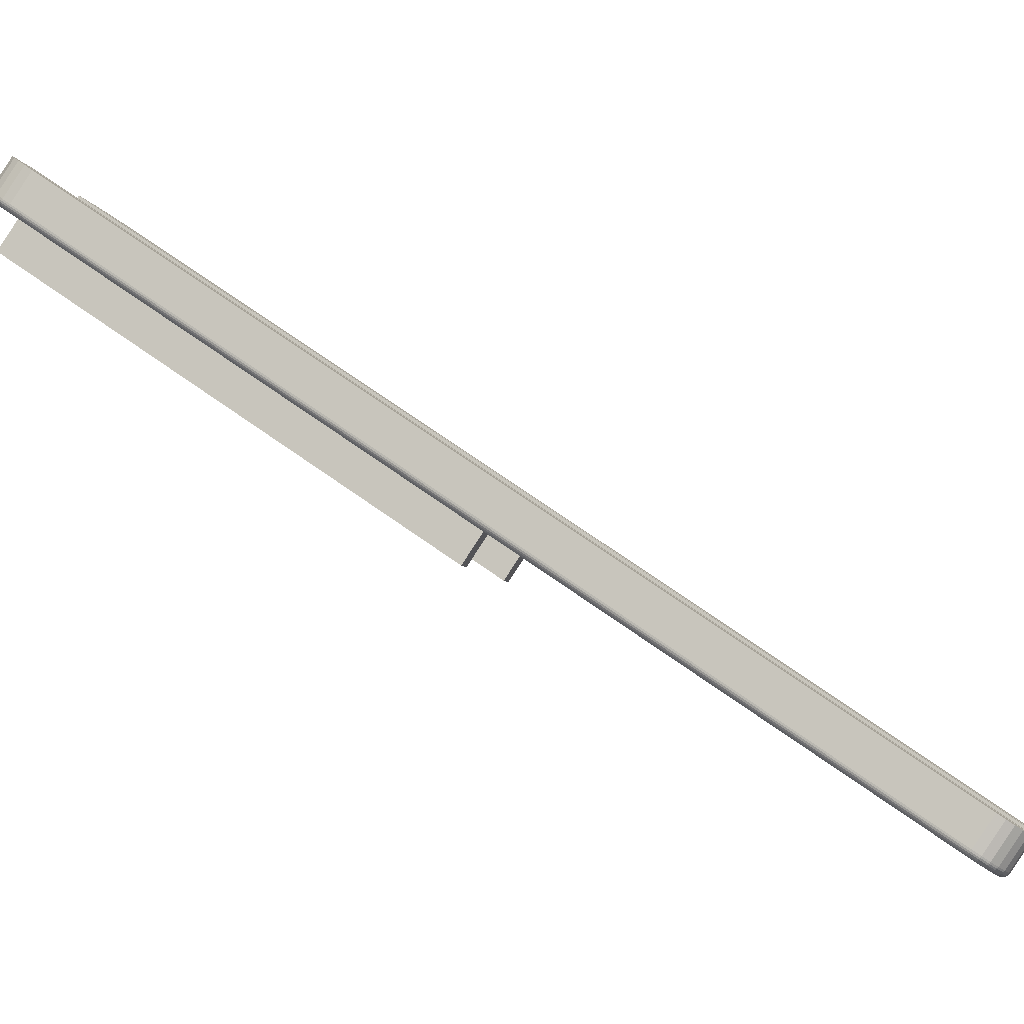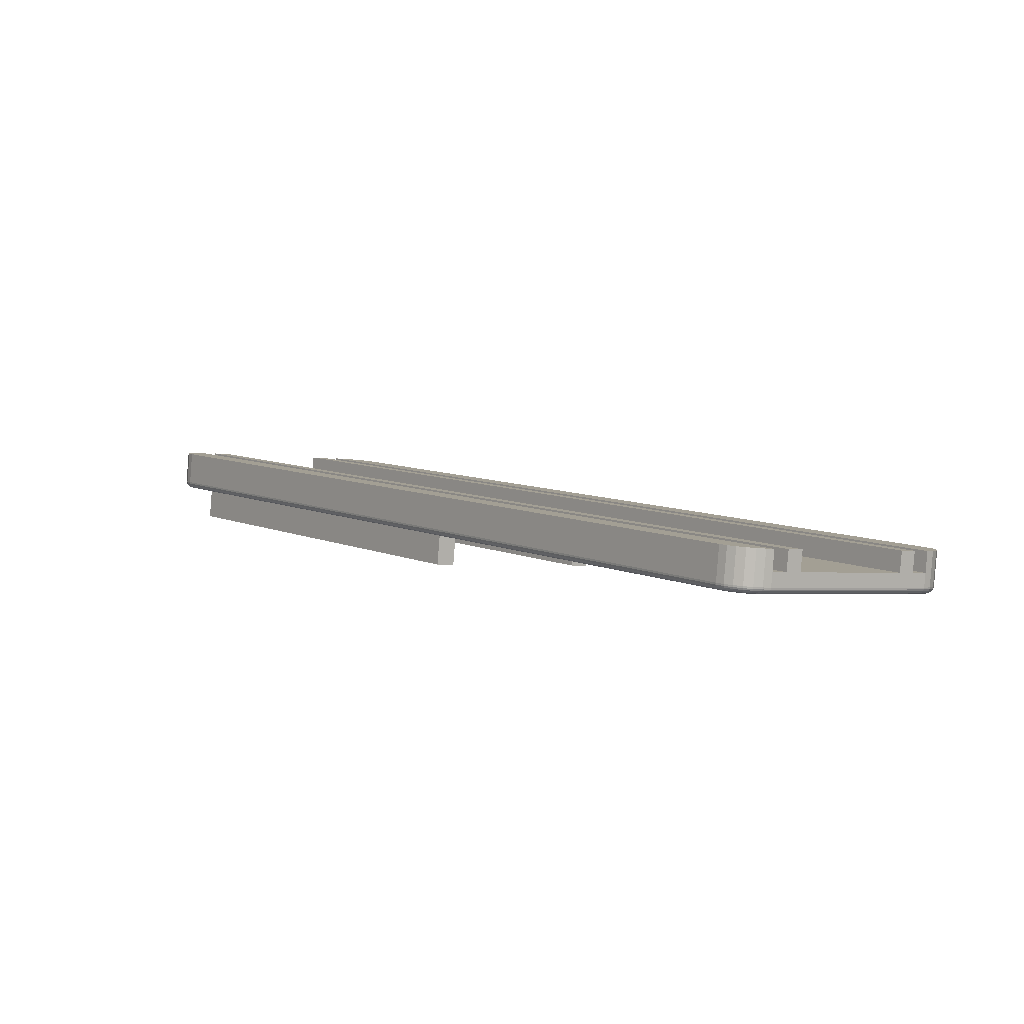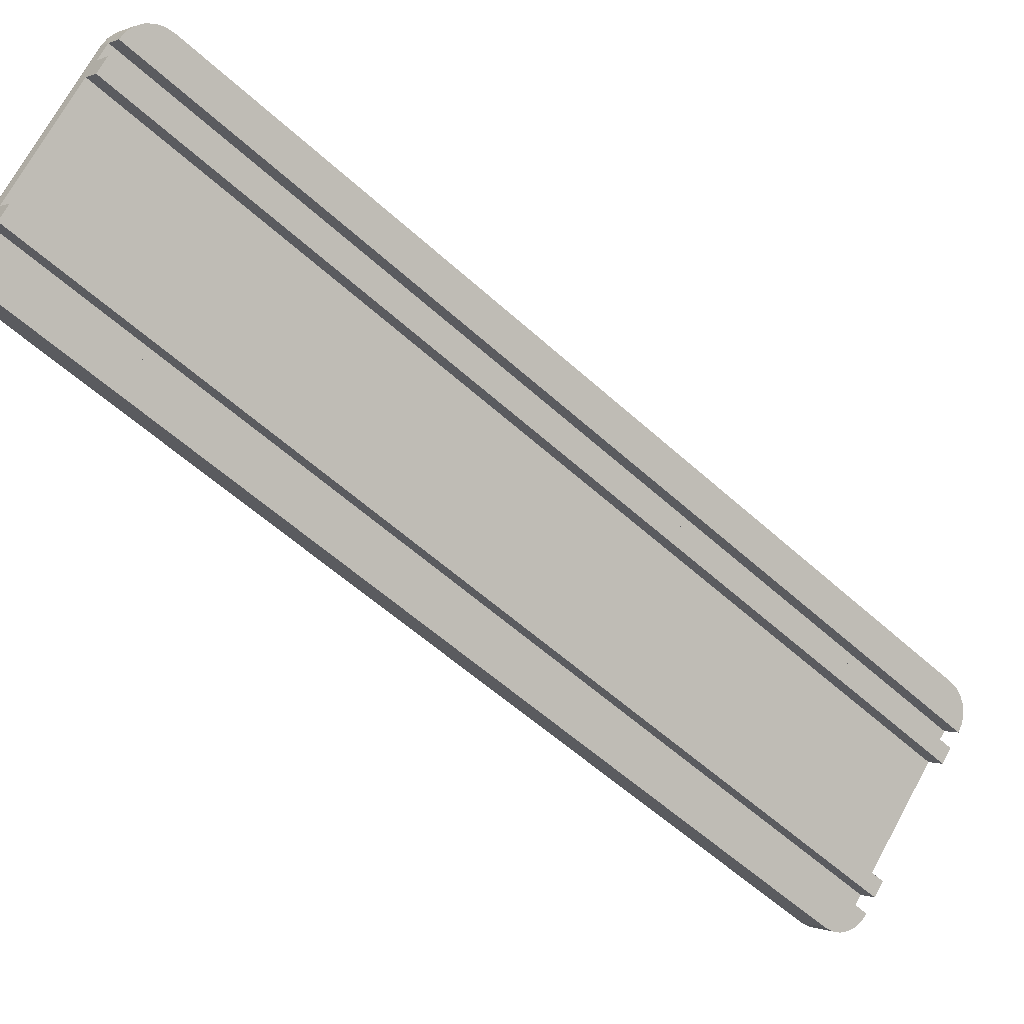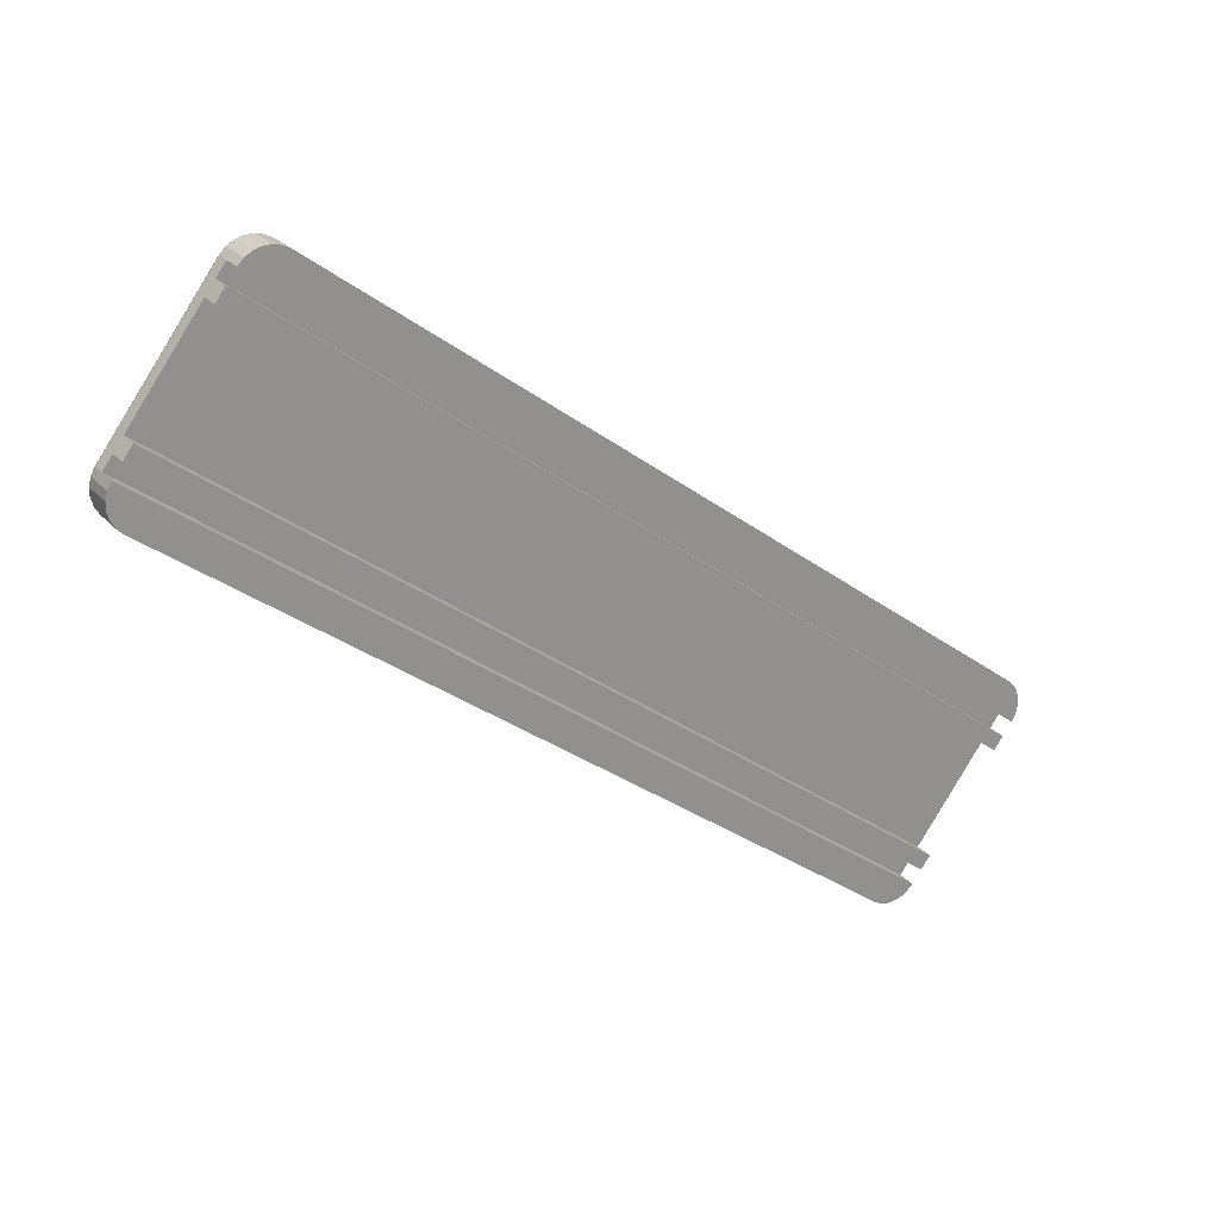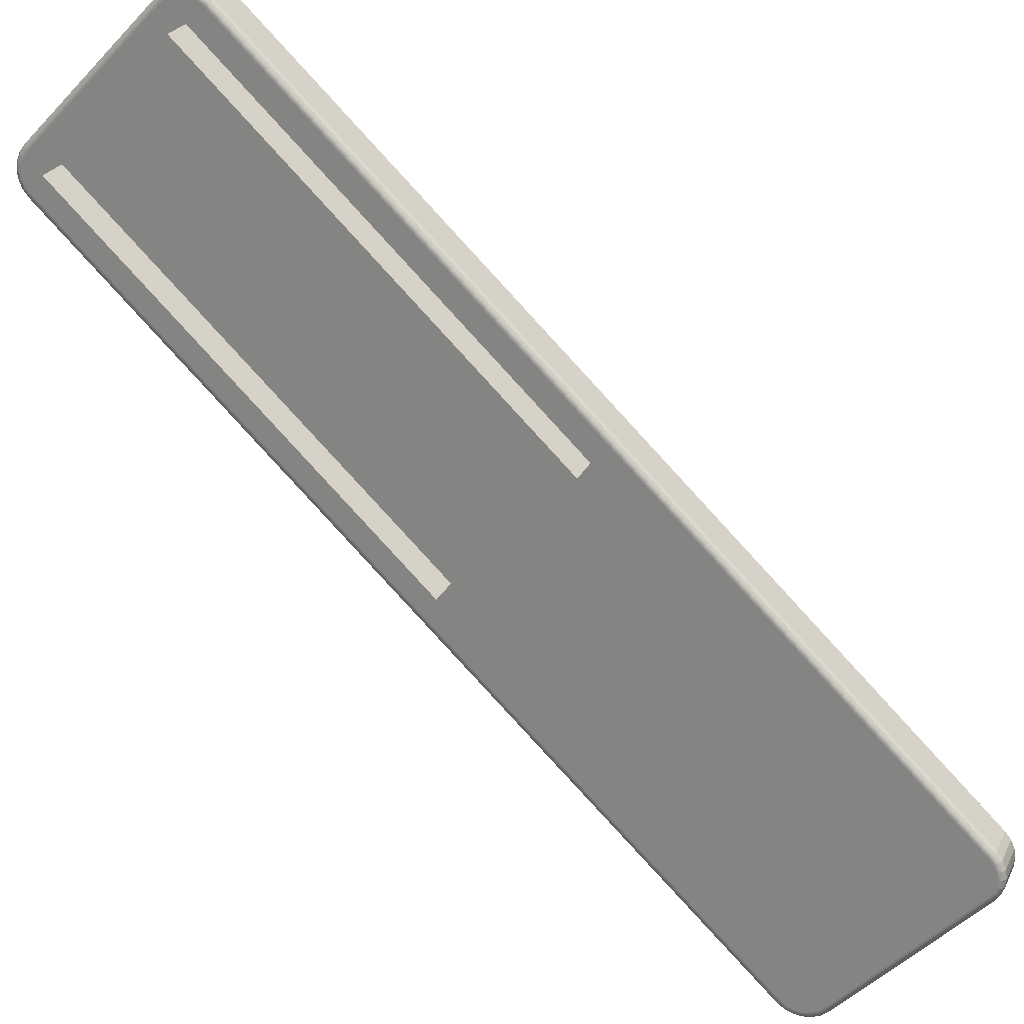
<metadata>
{"format":"obj","ext":"obj","renderer":"f3d","projection":"perspective","resolution":1024,"background":"white","views":[{"elev":1.5,"azim":136.5,"up":"+Z"},{"elev":71.4,"azim":159.5,"up":"+Y"},{"elev":78.3,"azim":154.3,"up":"+Z"},{"elev":51.2,"azim":-59.3,"up":"+Y"},{"elev":-38.8,"azim":84.7,"up":"+Z"}]}
</metadata>
<code>
v -445.5 843.7 1086
v -443.9 842.2 1082
v -441.5 846.6 1086
v -409.9 873.1 1096
v -407.5 870.8 1091
v -405.9 876 1097
v -403.5 873.7 1092
v -443.8 848.9 1091
v -437.4 849.5 1087
v -399.4 876.6 1092
v -397.9 875.1 1089
v -439.8 851.8 1092
v -540.8 1090 934.9
v -536.7 1092 935.5
v -538.4 1087 929.9
v -534.4 1090 930.5
v -528.8 1091 927.7
v -572.4 1063 924.9
v -574.7 1065 929.9
v -570.7 1068 930.5
v -568.3 1066 925.5
v -530.3 1093 931.1
v -574.8 1059 921
v -576.4 1060 924.3
v -446.2 841 1082
v -450.1 844.8 1090
v -452.5 844.1 1089
v -458.9 845.8 1086
v -457.1 844.6 1087
v -460.3 847.5 1084
v -447.9 846 1091
v -582.5 1049 933.6
v -578.5 1046 925.2
v -456.4 843.6 1076
v -454.9 844.1 1088
v -578.8 1062 929.4
v -582.2 1059 929.5
v -580.7 1061 929.2
v -583.4 1051 932.2
v -583.6 1054 931
v -583.2 1056 930.1
v -455 842 1077
v -453.1 840.8 1079
v -450.9 840.2 1080
v -448.6 840.3 1081
v -395.9 876.8 1089
v -401.8 878.9 1097
v -399.9 880.7 1098
v -397 887.5 1096
v -397.2 889.8 1095
v -398.4 882.8 1097
v -397.4 885.1 1097
v -398.1 891.9 1093
v -520.3 1094 942.6
v -532.7 1095 936.1
v -530.5 1097 936.6
v -521.7 1096 941.2
v -528.1 1097 937.4
v -525.7 1097 938.5
v -523.5 1097 939.8
v -516.3 1090 934.3
v -394.1 888.1 1085
v -394.4 878.9 1089
v -393.4 881.3 1088
v -393 883.7 1087
v -393.3 886 1086
v -517.7 1092 932.8
v -526.5 1093 928.2
v -519.6 1093 931.4
v -521.8 1093 930.1
v -524.1 1093 929
v -576.8 1057 920.9
v -578.3 1055 921.1
v -579.3 1052 921.7
v -579.6 1050 922.7
v -579.4 1048 923.9
v -395.8 876.7 1089
v -397.7 874.9 1089
v -395.7 876.6 1088
v -397.6 874.9 1088
v -395.7 876.6 1088
v -397.6 875 1088
v -395.9 876.7 1087
v -397.6 875.1 1087
v -396.1 876.9 1087
v -397.7 875.4 1087
v -396.4 877.1 1086
v -397.9 875.8 1086
v -400.6 882.1 1082
v -395.2 878.8 1086
v -394.4 880.7 1086
v -394.1 882.6 1085
v -405.7 879.1 1081
v -444 842.9 1080
v -394.3 884.5 1084
v -395 886.1 1083
v -468 982 1004
v -443.7 852 1076
v -506 954.9 998.9
v -463.1 985.5 1005
v -517.1 1088 932.4
v -519.7 1090 930.1
v -518.3 1089 931.2
v -525.3 1090 927.5
v -523.4 1091 928.2
v -521.5 1091 929.1
v -527.1 1089 927.1
v -573.2 1056 920.4
v -576.1 1046 923.8
v -510.8 951.4 998.1
v -576.8 1048 922.7
v -574.7 1055 920.3
v -448.3 848.1 1075
v -452.8 842.7 1076
v -454 844 1074
v -449.6 841.3 1078
v -451.4 841.8 1077
v -447.7 841.3 1079
v -445.8 841.9 1079
v -577 1049 921.7
v -576.7 1051 921
v -575.9 1053 920.5
v -396.7 878.3 1074
v -459.2 981.6 996.7
v -464 978.2 996
v -401.8 875.2 1073
v -506.9 947.6 989.8
v -502 951.1 990.5
v -444.4 844.2 1067
v -439.8 848.1 1067
v -394.8 878.7 1087
v -394.5 878.6 1087
v -394.3 878.6 1088
v -394.2 878.6 1088
v -394.2 878.8 1089
v -394 880.7 1086
v -393.6 880.7 1086
v -393.4 880.8 1087
v -393.3 880.9 1087
v -393.3 881.1 1088
v -393.6 882.7 1085
v -393.3 882.9 1086
v -393 883.1 1086
v -392.9 883.3 1087
v -392.9 883.5 1087
v -393.8 884.7 1084
v -393.5 885 1085
v -393.2 885.2 1085
v -393.1 885.5 1085
v -393.1 885.8 1086
v -394.6 886.5 1083
v -394.3 886.8 1083
v -394.1 887.2 1084
v -394 887.5 1084
v -394 887.8 1084
v -443.8 842.1 1082
v -443.7 842 1081
v -443.6 842.1 1081
v -443.7 842.3 1080
v -443.8 842.5 1080
v -516.2 1090 933.8
v -516.1 1089 933.4
v -516.2 1089 933
v -516.4 1089 932.7
v -516.7 1088 932.5
v -454.4 843.8 1074
v -453.2 842.3 1076
v -454.9 843.6 1075
v -453.6 842.1 1076
v -455.3 843.4 1075
v -454 841.9 1076
v -455.8 843.4 1075
v -454.4 841.8 1076
v -456.1 843.5 1075
v -454.7 841.8 1077
v -451.6 841.3 1077
v -451.9 841 1077
v -452.3 840.8 1077
v -452.6 840.7 1078
v -452.9 840.7 1078
v -449.8 840.9 1078
v -450 840.5 1078
v -450.2 840.2 1079
v -450.5 840.1 1079
v -450.7 840.1 1080
v -447.8 840.9 1079
v -447.8 840.5 1079
v -448 840.3 1080
v -448.2 840.1 1080
v -448.4 840.1 1081
v -445.7 841.5 1080
v -445.7 841.1 1080
v -445.7 840.9 1080
v -445.8 840.8 1081
v -446 840.8 1081
v -517.9 1090 931.3
v -517.7 1090 931.4
v -517.5 1091 931.7
v -517.5 1091 932
v -517.6 1091 932.4
v -519.5 1091 930.1
v -519.4 1091 930.2
v -519.3 1092 930.3
v -519.3 1092 930.6
v -519.4 1093 931
v -521.4 1091 929
v -521.3 1092 929
v -521.4 1092 929.1
v -521.4 1093 929.4
v -521.6 1093 929.7
v -523.4 1091 928
v -523.5 1092 928
v -523.6 1092 928.1
v -523.7 1093 928.3
v -523.9 1093 928.6
v -525.4 1091 927.3
v -525.6 1091 927.3
v -525.8 1092 927.3
v -526.1 1092 927.5
v -526.3 1092 927.8
v -527.3 1090 926.9
v -527.6 1090 926.8
v -527.9 1090 926.9
v -528.2 1091 927
v -528.5 1091 927.3
v -578.3 1045 924.8
v -577.9 1045 924.4
v -577.5 1045 924.1
v -577.1 1045 923.9
v -576.6 1046 923.8
v -574.6 1058 920.6
v -574.3 1058 920.3
v -574 1058 920.1
v -573.7 1057 920.1
v -573.4 1057 920.2
v -575.1 1055 920.1
v -575.5 1056 920
v -575.8 1056 920
v -576.2 1056 920.2
v -576.5 1057 920.5
v -576.4 1053 920.3
v -576.8 1054 920.2
v -577.3 1054 920.3
v -577.7 1054 920.4
v -578 1054 920.7
v -577.2 1051 920.8
v -577.7 1052 920.8
v -578.2 1052 920.8
v -578.6 1052 921
v -579 1052 921.3
v -577.5 1049 921.6
v -578 1049 921.6
v -578.5 1050 921.7
v -579 1050 921.9
v -579.4 1050 922.3
v -577.3 1047 922.6
v -577.8 1047 922.7
v -578.3 1047 922.8
v -578.8 1047 923.1
v -579.1 1047 923.4
f 1 2 3
f 4 5 6
f 6 5 7
f 8 3 9
f 3 2 9
f 2 7 5
f 2 5 9
f 10 7 11
f 7 2 11
f 8 9 12
f 6 13 4
f 6 14 13
f 15 13 14
f 15 16 17
f 15 14 16
f 18 19 20
f 18 20 21
f 17 18 21
f 17 21 15
f 16 22 17
f 23 24 18
f 23 18 17
f 12 19 8
f 12 20 19
f 1 25 2
f 26 25 1
f 26 27 25
f 27 28 29
f 27 26 28
f 26 30 28
f 26 31 30
f 31 32 30
f 30 32 33
f 34 30 33
f 27 29 35
f 32 36 37
f 37 36 38
f 31 36 32
f 32 37 39
f 39 37 40
f 40 37 41
f 34 42 30
f 42 28 30
f 42 43 28
f 43 29 28
f 43 44 29
f 44 35 29
f 35 44 45
f 27 35 45
f 27 45 25
f 31 26 1
f 10 11 46
f 47 10 46
f 48 47 46
f 49 50 51
f 51 50 48
f 48 50 47
f 49 51 52
f 50 53 47
f 47 54 55
f 53 54 47
f 54 56 55
f 57 58 54
f 54 58 56
f 57 59 58
f 59 57 60
f 54 53 61
f 53 62 61
f 48 46 63
f 51 48 63
f 51 63 64
f 52 51 64
f 64 65 52
f 65 49 52
f 65 66 49
f 66 50 49
f 66 62 50
f 62 53 50
f 61 67 54
f 22 68 17
f 67 57 54
f 67 69 57
f 69 60 57
f 69 70 60
f 70 59 60
f 59 70 71
f 58 59 71
f 58 71 68
f 56 58 68
f 56 68 22
f 55 56 22
f 24 23 72
f 36 24 72
f 38 36 72
f 38 72 73
f 37 38 73
f 37 73 74
f 41 37 74
f 74 75 41
f 75 40 41
f 75 76 40
f 76 39 40
f 76 33 39
f 33 32 39
f 5 4 13
f 5 13 15
f 12 9 20
f 20 9 21
f 5 21 9
f 5 15 21
f 3 8 19
f 3 19 18
f 31 1 36
f 36 1 24
f 3 24 1
f 3 18 24
f 6 7 14
f 14 7 16
f 10 47 55
f 10 55 22
f 10 16 7
f 10 22 16
f 46 11 77
f 11 78 77
f 78 79 77
f 78 80 79
f 80 81 79
f 80 82 81
f 83 81 82
f 83 82 84
f 85 83 84
f 85 84 86
f 87 85 86
f 87 86 88
f 89 90 87
f 89 87 88
f 89 91 90
f 92 91 89
f 93 88 94
f 89 88 93
f 95 92 89
f 96 95 89
f 97 98 99
f 100 96 89
f 101 100 97
f 101 97 99
f 101 96 100
f 102 103 101
f 102 101 99
f 104 105 106
f 104 106 102
f 104 102 99
f 107 99 108
f 104 99 107
f 109 99 110
f 108 109 111
f 108 111 112
f 108 99 109
f 113 114 115
f 110 113 115
f 109 110 115
f 113 116 117
f 113 117 114
f 113 118 116
f 113 94 119
f 113 119 118
f 98 94 113
f 93 94 98
f 97 93 98
f 112 111 120
f 112 120 121
f 112 121 122
f 89 123 100
f 100 123 124
f 125 100 124
f 125 97 100
f 126 97 125
f 126 93 97
f 89 93 126
f 89 126 123
f 124 123 126
f 124 126 125
f 127 99 128
f 127 110 99
f 129 110 127
f 129 113 110
f 130 98 129
f 98 113 129
f 98 130 99
f 99 130 128
f 127 130 129
f 128 130 127
f 90 85 87
f 90 131 85
f 131 83 85
f 131 132 83
f 132 81 83
f 132 133 81
f 79 81 133
f 79 133 134
f 77 79 134
f 77 134 135
f 135 46 77
f 63 46 135
f 91 131 90
f 91 136 131
f 136 132 131
f 136 137 132
f 137 133 132
f 137 138 133
f 134 133 138
f 134 138 139
f 139 135 134
f 140 135 139
f 140 63 135
f 64 63 140
f 92 136 91
f 92 141 136
f 141 137 136
f 141 142 137
f 142 138 137
f 142 143 138
f 139 138 143
f 139 143 144
f 139 144 140
f 140 144 145
f 140 145 64
f 64 145 65
f 95 141 92
f 95 146 141
f 146 142 141
f 146 147 142
f 147 143 142
f 147 148 143
f 144 143 148
f 144 148 149
f 145 144 149
f 145 149 150
f 145 150 65
f 65 150 66
f 96 146 95
f 96 151 146
f 151 147 146
f 151 152 147
f 152 148 147
f 152 153 148
f 149 148 153
f 149 153 154
f 150 149 154
f 150 154 155
f 66 150 155
f 66 155 62
f 2 156 11
f 156 78 11
f 156 157 78
f 157 80 78
f 157 158 80
f 158 82 80
f 82 158 159
f 84 82 159
f 84 159 160
f 86 84 160
f 86 160 94
f 88 86 94
f 62 155 61
f 155 161 61
f 155 154 161
f 154 162 161
f 154 153 162
f 153 163 162
f 163 153 152
f 164 163 152
f 164 152 151
f 165 164 151
f 165 151 96
f 101 165 96
f 166 115 114
f 166 114 167
f 168 166 167
f 168 167 169
f 170 168 169
f 170 169 171
f 171 172 170
f 171 173 172
f 173 174 172
f 173 175 174
f 174 175 34
f 34 175 42
f 167 114 117
f 167 117 176
f 169 167 176
f 169 176 177
f 171 169 177
f 171 177 178
f 178 173 171
f 178 179 173
f 179 175 173
f 179 180 175
f 175 180 42
f 42 180 43
f 176 117 116
f 176 116 181
f 177 176 181
f 177 181 182
f 178 177 182
f 178 182 183
f 183 179 178
f 183 184 179
f 179 184 180
f 180 184 185
f 180 185 43
f 43 185 44
f 118 181 116
f 118 186 181
f 186 182 181
f 186 187 182
f 187 183 182
f 187 188 183
f 184 183 188
f 184 188 189
f 189 185 184
f 190 185 189
f 190 44 185
f 45 44 190
f 119 186 118
f 119 191 186
f 191 187 186
f 191 192 187
f 192 188 187
f 192 193 188
f 189 188 193
f 189 193 194
f 190 189 194
f 190 194 195
f 195 45 190
f 25 45 195
f 94 191 119
f 94 160 191
f 160 192 191
f 160 159 192
f 159 193 192
f 159 158 193
f 194 193 158
f 194 158 157
f 195 194 157
f 195 157 156
f 156 25 195
f 25 156 2
f 103 165 101
f 103 196 165
f 196 164 165
f 196 197 164
f 197 163 164
f 197 198 163
f 162 163 198
f 162 198 199
f 161 162 199
f 161 199 200
f 61 161 200
f 61 200 67
f 102 196 103
f 102 201 196
f 201 197 196
f 201 202 197
f 202 198 197
f 202 203 198
f 199 198 203
f 199 203 204
f 200 199 204
f 200 204 205
f 200 205 67
f 67 205 69
f 106 201 102
f 106 206 201
f 206 202 201
f 206 207 202
f 207 203 202
f 207 208 203
f 204 203 208
f 204 208 209
f 204 209 205
f 205 209 210
f 205 210 69
f 69 210 70
f 206 106 105
f 206 105 211
f 207 206 211
f 207 211 212
f 208 207 212
f 208 212 213
f 213 209 208
f 213 214 209
f 214 210 209
f 215 210 214
f 215 70 210
f 71 70 215
f 211 105 104
f 211 104 216
f 212 211 216
f 212 216 217
f 213 212 217
f 213 217 218
f 218 214 213
f 218 219 214
f 219 215 214
f 219 220 215
f 220 71 215
f 68 71 220
f 216 104 107
f 216 107 221
f 217 216 221
f 217 221 222
f 218 217 222
f 218 222 223
f 223 219 218
f 223 224 219
f 224 220 219
f 224 225 220
f 225 68 220
f 225 17 68
f 34 33 226
f 174 34 226
f 174 226 227
f 172 174 227
f 172 227 228
f 170 172 228
f 228 229 170
f 229 168 170
f 229 230 168
f 230 166 168
f 230 109 166
f 109 115 166
f 23 17 225
f 231 23 225
f 231 225 224
f 232 231 224
f 232 224 223
f 233 232 223
f 223 222 233
f 222 234 233
f 222 221 234
f 221 235 234
f 221 107 235
f 107 108 235
f 235 108 112
f 235 112 236
f 234 235 236
f 234 236 237
f 233 234 237
f 233 237 238
f 238 232 233
f 238 239 232
f 239 231 232
f 239 240 231
f 240 23 231
f 72 23 240
f 236 112 122
f 236 122 241
f 237 236 241
f 237 241 242
f 238 237 242
f 238 242 243
f 243 239 238
f 243 244 239
f 244 240 239
f 244 245 240
f 245 72 240
f 73 72 245
f 241 122 121
f 241 121 246
f 242 241 246
f 242 246 247
f 243 242 247
f 243 247 248
f 248 244 243
f 248 249 244
f 249 245 244
f 250 245 249
f 250 73 245
f 74 73 250
f 246 121 120
f 246 120 251
f 247 246 251
f 247 251 252
f 248 247 252
f 248 252 253
f 253 249 248
f 253 254 249
f 249 254 250
f 250 254 255
f 250 255 74
f 74 255 75
f 251 120 111
f 251 111 256
f 252 251 256
f 252 256 257
f 253 252 257
f 253 257 258
f 258 254 253
f 258 259 254
f 259 255 254
f 259 260 255
f 255 260 75
f 75 260 76
f 256 111 109
f 256 109 230
f 257 256 230
f 257 230 229
f 258 257 229
f 258 229 228
f 228 259 258
f 228 227 259
f 227 260 259
f 227 226 260
f 260 226 76
f 76 226 33

</code>
